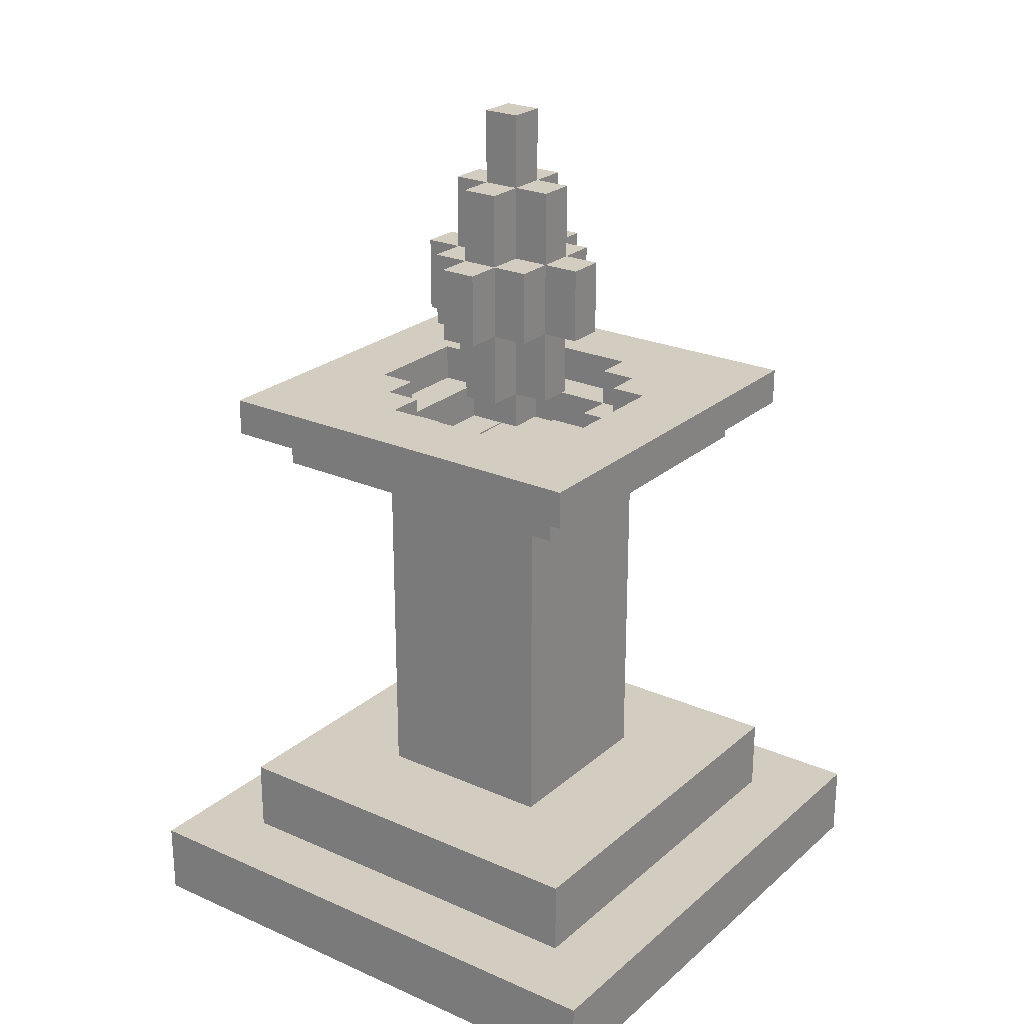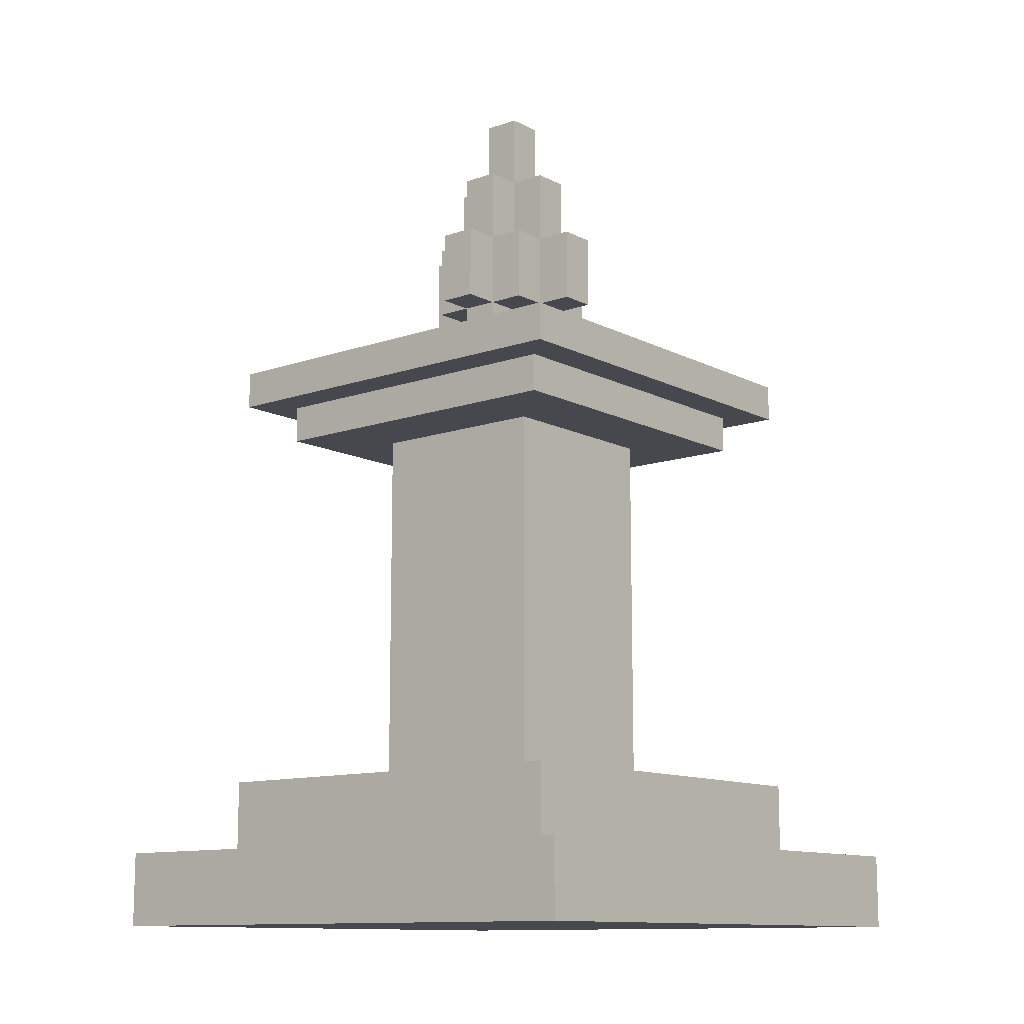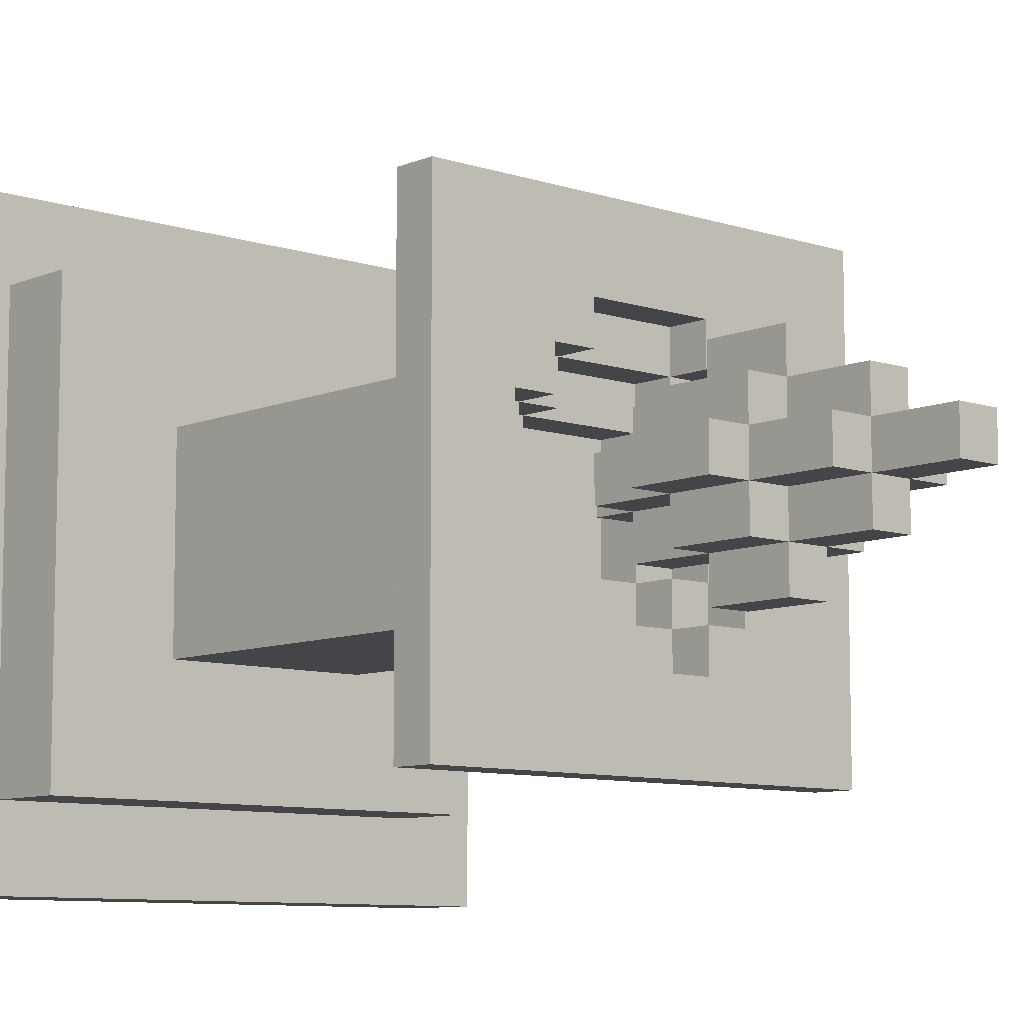
<metadata>
{"format":"obj","ext":"obj","renderer":"f3d","projection":"perspective","resolution":1024,"background":"white","views":[{"elev":24.3,"azim":-54.0,"up":"+Y"},{"elev":-11.9,"azim":39.6,"up":"+Y"},{"elev":-8.7,"azim":138.3,"up":"+Z"}]}
</metadata>
<code>
o
v -1.2 0 -0.1
v -1.2 0 -1.6
v -1.2 0.2 -0.1
v -1.2 0.2 -1.6
v -1 0.2 -0.3
v -1 0.2 -1.4
v -1 0.4 -0.3
v -1 0.4 -1.4
v -1 1.5 -0.3
v -1 1.5 -1.4
v -1 1.6 -0.3
v -1 1.6 -1.4
v -0.9 1.4 -0.4
v -0.9 1.4 -1.3
v -0.9 1.5 -0.4
v -0.9 1.5 -1.3
v -0.7 0.4 -0.6
v -0.7 0.4 -1.1
v -0.7 1.4 -0.6
v -0.7 1.4 -1.1
v -0.7 1.8 -0.8
v -0.7 1.8 -0.9
v -0.7 2 -0.8
v -0.7 2 -0.9
v -0.6 1.6 -0.8
v -0.6 1.6 -0.9
v -0.6 1.8 -0.7
v -0.6 1.8 -0.8
v -0.6 1.8 -0.9
v -0.6 1.8 -1
v -0.6 2 -0.7
v -0.6 2 -0.8
v -0.6 2 -0.9
v -0.6 2 -1
v -0.6 2.2 -0.8
v -0.6 2.2 -0.9
v -0.5 1.5 -0.8
v -0.5 1.5 -0.9
v -0.5 1.6 -0.7
v -0.5 1.6 -0.8
v -0.5 1.6 -0.9
v -0.5 1.6 -1
v -0.5 1.8 -0.6
v -0.5 1.8 -0.7
v -0.5 1.8 -0.8
v -0.5 1.8 -0.9
v -0.5 1.8 -1
v -0.5 1.8 -1.1
v -0.5 2 -0.6
v -0.5 2 -0.7
v -0.5 2 -0.8
v -0.5 2 -0.9
v -0.5 2 -1
v -0.5 2 -1.1
v -0.5 2.2 -0.7
v -0.5 2.2 -0.8
v -0.5 2.2 -0.9
v -0.5 2.2 -1
v -0.5 2.4 -0.8
v -0.5 2.4 -0.9
v -0.3 1.3 -0.7
v -0.3 1.3 -1
v -0.3 1.4 -0.6
v -0.3 1.4 -0.7
v -0.3 1.4 -1
v -0.3 1.4 -1.1
v -0.3 1.5 -0.5
v -0.3 1.5 -0.6
v -0.3 1.5 -0.7
v -0.3 1.5 -1
v -0.3 1.5 -1.1
v -0.3 1.5 -1.2
v -0.3 1.6 -0.5
v -0.3 1.6 -0.6
v -0.3 1.6 -1.1
v -0.3 1.6 -1.2
v -0.2 1.4 -0.7
v -0.2 1.4 -1
v -0.2 1.5 -0.6
v -0.2 1.5 -0.7
v -0.2 1.5 -1
v -0.2 1.5 -1.1
v -0.2 1.6 -0.6
v -0.2 1.6 -0.7
v -0.2 1.6 -1
v -0.2 1.6 -1.1
v -0.1 1.5 -0.7
v -0.1 1.5 -1
v -0.1 1.6 -0.7
v -0.1 1.6 -1
v -0.8 1.5 -0.7
v -0.8 1.5 -1
v -0.8 1.6 -0.7
v -0.8 1.6 -1
v -0.7 1.4 -0.7
v -0.7 1.4 -1
v -0.7 1.5 -0.6
v -0.7 1.5 -0.7
v -0.7 1.5 -1
v -0.7 1.5 -1.1
v -0.7 1.6 -0.6
v -0.7 1.6 -0.7
v -0.7 1.6 -1
v -0.7 1.6 -1.1
v -0.6 1.3 -0.7
v -0.6 1.3 -1
v -0.6 1.4 -0.6
v -0.6 1.4 -0.7
v -0.6 1.4 -1
v -0.6 1.4 -1.1
v -0.6 1.5 -0.5
v -0.6 1.5 -0.6
v -0.6 1.5 -0.7
v -0.6 1.5 -1
v -0.6 1.5 -1.1
v -0.6 1.5 -1.2
v -0.6 1.6 -0.5
v -0.6 1.6 -0.6
v -0.6 1.6 -1.1
v -0.6 1.6 -1.2
v -0.4 1.5 -0.8
v -0.4 1.5 -0.9
v -0.4 1.6 -0.7
v -0.4 1.6 -0.8
v -0.4 1.6 -0.9
v -0.4 1.6 -1
v -0.4 1.8 -0.6
v -0.4 1.8 -0.7
v -0.4 1.8 -0.8
v -0.4 1.8 -0.9
v -0.4 1.8 -1
v -0.4 1.8 -1.1
v -0.4 2 -0.6
v -0.4 2 -0.7
v -0.4 2 -0.8
v -0.4 2 -0.9
v -0.4 2 -1
v -0.4 2 -1.1
v -0.4 2.2 -0.7
v -0.4 2.2 -0.8
v -0.4 2.2 -0.9
v -0.4 2.2 -1
v -0.4 2.4 -0.8
v -0.4 2.4 -0.9
v -0.3 1.6 -0.8
v -0.3 1.6 -0.9
v -0.3 1.8 -0.7
v -0.3 1.8 -0.8
v -0.3 1.8 -0.9
v -0.3 1.8 -1
v -0.3 2 -0.7
v -0.3 2 -0.8
v -0.3 2 -0.9
v -0.3 2 -1
v -0.3 2.2 -0.8
v -0.3 2.2 -0.9
v -0.2 0.4 -0.6
v -0.2 0.4 -1.1
v -0.2 1.4 -0.6
v -0.2 1.4 -1.1
v -0.2 1.8 -0.8
v -0.2 1.8 -0.9
v -0.2 2 -0.8
v -0.2 2 -0.9
v 1.192e-07 1.4 -0.4
v 1.192e-07 1.4 -1.3
v 1.192e-07 1.5 -0.4
v 1.192e-07 1.5 -1.3
v 0.1 0.2 -0.3
v 0.1 0.2 -1.4
v 0.1 0.4 -0.3
v 0.1 0.4 -1.4
v 0.1 1.5 -0.3
v 0.1 1.5 -1.4
v 0.1 1.6 -0.3
v 0.1 1.6 -1.4
v 0.3 0 -0.1
v 0.3 0 -1.6
v 0.3 0.2 -0.1
v 0.3 0.2 -1.6
v -1.2 0 -0.1
v -1.2 0.2 -0.1
v 0.3 0 -0.1
v 0.3 0.2 -0.1
v -1 0.2 -0.3
v -1 0.4 -0.3
v -1 1.5 -0.3
v -1 1.6 -0.3
v 0.1 0.2 -0.3
v 0.1 0.4 -0.3
v 0.1 1.5 -0.3
v 0.1 1.6 -0.3
v -0.9 1.4 -0.4
v -0.9 1.5 -0.4
v 1.192e-07 1.4 -0.4
v 1.192e-07 1.5 -0.4
v -0.7 0.4 -0.6
v -0.7 1.4 -0.6
v -0.5 1.8 -0.6
v -0.5 2 -0.6
v -0.4 1.8 -0.6
v -0.4 2 -0.6
v -0.2 0.4 -0.6
v -0.2 1.4 -0.6
v -0.6 1.8 -0.7
v -0.6 2 -0.7
v -0.5 1.6 -0.7
v -0.5 1.8 -0.7
v -0.5 2 -0.7
v -0.5 2.2 -0.7
v -0.4 1.6 -0.7
v -0.4 1.8 -0.7
v -0.4 2 -0.7
v -0.4 2.2 -0.7
v -0.3 1.8 -0.7
v -0.3 2 -0.7
v -0.7 1.8 -0.8
v -0.7 2 -0.8
v -0.6 1.6 -0.8
v -0.6 1.8 -0.8
v -0.6 2 -0.8
v -0.6 2.2 -0.8
v -0.5 1.5 -0.8
v -0.5 1.6 -0.8
v -0.5 1.8 -0.8
v -0.5 2 -0.8
v -0.5 2.2 -0.8
v -0.5 2.4 -0.8
v -0.4 1.5 -0.8
v -0.4 1.6 -0.8
v -0.4 1.8 -0.8
v -0.4 2 -0.8
v -0.4 2.2 -0.8
v -0.4 2.4 -0.8
v -0.3 1.6 -0.8
v -0.3 1.8 -0.8
v -0.3 2 -0.8
v -0.3 2.2 -0.8
v -0.2 1.8 -0.8
v -0.2 2 -0.8
v -0.8 1.5 -1
v -0.8 1.6 -1
v -0.7 1.4 -1
v -0.7 1.5 -1
v -0.7 1.6 -1
v -0.6 1.3 -1
v -0.6 1.4 -1
v -0.6 1.5 -1
v -0.3 1.3 -1
v -0.3 1.4 -1
v -0.3 1.5 -1
v -0.2 1.4 -1
v -0.2 1.5 -1
v -0.2 1.6 -1
v -0.1 1.5 -1
v -0.1 1.6 -1
v -0.7 1.5 -1.1
v -0.7 1.6 -1.1
v -0.6 1.4 -1.1
v -0.6 1.5 -1.1
v -0.6 1.6 -1.1
v -0.3 1.4 -1.1
v -0.3 1.5 -1.1
v -0.3 1.6 -1.1
v -0.2 1.5 -1.1
v -0.2 1.6 -1.1
v -0.6 1.5 -1.2
v -0.6 1.6 -1.2
v -0.3 1.5 -1.2
v -0.3 1.6 -1.2
v -0.6 1.5 -0.5
v -0.6 1.6 -0.5
v -0.3 1.5 -0.5
v -0.3 1.6 -0.5
v -0.7 1.5 -0.6
v -0.7 1.6 -0.6
v -0.6 1.4 -0.6
v -0.6 1.5 -0.6
v -0.6 1.6 -0.6
v -0.3 1.4 -0.6
v -0.3 1.5 -0.6
v -0.3 1.6 -0.6
v -0.2 1.5 -0.6
v -0.2 1.6 -0.6
v -0.8 1.5 -0.7
v -0.8 1.6 -0.7
v -0.7 1.4 -0.7
v -0.7 1.5 -0.7
v -0.7 1.6 -0.7
v -0.6 1.3 -0.7
v -0.6 1.4 -0.7
v -0.6 1.5 -0.7
v -0.3 1.3 -0.7
v -0.3 1.4 -0.7
v -0.3 1.5 -0.7
v -0.2 1.4 -0.7
v -0.2 1.5 -0.7
v -0.2 1.6 -0.7
v -0.1 1.5 -0.7
v -0.1 1.6 -0.7
v -0.7 1.8 -0.9
v -0.7 2 -0.9
v -0.6 1.6 -0.9
v -0.6 1.8 -0.9
v -0.6 2 -0.9
v -0.6 2.2 -0.9
v -0.5 1.5 -0.9
v -0.5 1.6 -0.9
v -0.5 1.8 -0.9
v -0.5 2 -0.9
v -0.5 2.2 -0.9
v -0.5 2.4 -0.9
v -0.4 1.5 -0.9
v -0.4 1.6 -0.9
v -0.4 1.8 -0.9
v -0.4 2 -0.9
v -0.4 2.2 -0.9
v -0.4 2.4 -0.9
v -0.3 1.6 -0.9
v -0.3 1.8 -0.9
v -0.3 2 -0.9
v -0.3 2.2 -0.9
v -0.2 1.8 -0.9
v -0.2 2 -0.9
v -0.6 1.8 -1
v -0.6 2 -1
v -0.5 1.6 -1
v -0.5 1.8 -1
v -0.5 2 -1
v -0.5 2.2 -1
v -0.4 1.6 -1
v -0.4 1.8 -1
v -0.4 2 -1
v -0.4 2.2 -1
v -0.3 1.8 -1
v -0.3 2 -1
v -0.7 0.4 -1.1
v -0.7 1.4 -1.1
v -0.5 1.8 -1.1
v -0.5 2 -1.1
v -0.4 1.8 -1.1
v -0.4 2 -1.1
v -0.2 0.4 -1.1
v -0.2 1.4 -1.1
v -0.9 1.4 -1.3
v -0.9 1.5 -1.3
v 1.192e-07 1.4 -1.3
v 1.192e-07 1.5 -1.3
v -1 0.2 -1.4
v -1 0.4 -1.4
v -1 1.5 -1.4
v -1 1.6 -1.4
v 0.1 0.2 -1.4
v 0.1 0.4 -1.4
v 0.1 1.5 -1.4
v 0.1 1.6 -1.4
v -1.2 0 -1.6
v -1.2 0.2 -1.6
v 0.3 0 -1.6
v 0.3 0.2 -1.6
v -1.2 0 -0.1
v 0.3 0 -0.1
v -1.2 0 -1.6
v 0.3 0 -1.6
v -0.9 1.4 -0.4
v 1.192e-07 1.4 -0.4
v -0.7 1.4 -0.6
v -0.2 1.4 -0.6
v -0.7 1.4 -1.1
v -0.2 1.4 -1.1
v -0.9 1.4 -1.3
v 1.192e-07 1.4 -1.3
v -1 1.5 -0.3
v 0.1 1.5 -0.3
v -0.9 1.5 -0.4
v 1.192e-07 1.5 -0.4
v -0.5 1.5 -0.8
v -0.4 1.5 -0.8
v -0.5 1.5 -0.9
v -0.4 1.5 -0.9
v -0.9 1.5 -1.3
v 1.192e-07 1.5 -1.3
v -1 1.5 -1.4
v 0.1 1.5 -1.4
v -0.5 1.6 -0.7
v -0.4 1.6 -0.7
v -0.6 1.6 -0.8
v -0.5 1.6 -0.8
v -0.4 1.6 -0.8
v -0.3 1.6 -0.8
v -0.6 1.6 -0.9
v -0.5 1.6 -0.9
v -0.4 1.6 -0.9
v -0.3 1.6 -0.9
v -0.5 1.6 -1
v -0.4 1.6 -1
v -0.5 1.8 -0.6
v -0.4 1.8 -0.6
v -0.6 1.8 -0.7
v -0.5 1.8 -0.7
v -0.4 1.8 -0.7
v -0.3 1.8 -0.7
v -0.7 1.8 -0.8
v -0.6 1.8 -0.8
v -0.5 1.8 -0.8
v -0.4 1.8 -0.8
v -0.3 1.8 -0.8
v -0.2 1.8 -0.8
v -0.7 1.8 -0.9
v -0.6 1.8 -0.9
v -0.5 1.8 -0.9
v -0.4 1.8 -0.9
v -0.3 1.8 -0.9
v -0.2 1.8 -0.9
v -0.6 1.8 -1
v -0.5 1.8 -1
v -0.4 1.8 -1
v -0.3 1.8 -1
v -0.5 1.8 -1.1
v -0.4 1.8 -1.1
v -1.2 0.2 -0.1
v 0.3 0.2 -0.1
v -1 0.2 -0.3
v 0.1 0.2 -0.3
v -1 0.2 -1.4
v 0.1 0.2 -1.4
v -1.2 0.2 -1.6
v 0.3 0.2 -1.6
v -1 0.4 -0.3
v 0.1 0.4 -0.3
v -0.7 0.4 -0.6
v -0.2 0.4 -0.6
v -0.7 0.4 -1.1
v -0.2 0.4 -1.1
v -1 0.4 -1.4
v 0.1 0.4 -1.4
v -0.6 1.3 -0.7
v -0.3 1.3 -0.7
v -0.6 1.3 -1
v -0.3 1.3 -1
v -0.6 1.4 -0.6
v -0.3 1.4 -0.6
v -0.7 1.4 -0.7
v -0.6 1.4 -0.7
v -0.3 1.4 -0.7
v -0.2 1.4 -0.7
v -0.7 1.4 -1
v -0.6 1.4 -1
v -0.3 1.4 -1
v -0.2 1.4 -1
v -0.6 1.4 -1.1
v -0.3 1.4 -1.1
v -0.6 1.5 -0.5
v -0.3 1.5 -0.5
v -0.7 1.5 -0.6
v -0.6 1.5 -0.6
v -0.3 1.5 -0.6
v -0.2 1.5 -0.6
v -0.8 1.5 -0.7
v -0.7 1.5 -0.7
v -0.6 1.5 -0.7
v -0.3 1.5 -0.7
v -0.2 1.5 -0.7
v -0.1 1.5 -0.7
v -0.8 1.5 -1
v -0.7 1.5 -1
v -0.6 1.5 -1
v -0.3 1.5 -1
v -0.2 1.5 -1
v -0.1 1.5 -1
v -0.7 1.5 -1.1
v -0.6 1.5 -1.1
v -0.3 1.5 -1.1
v -0.2 1.5 -1.1
v -0.6 1.5 -1.2
v -0.3 1.5 -1.2
v -1 1.6 -0.3
v 0.1 1.6 -0.3
v -0.6 1.6 -0.5
v -0.3 1.6 -0.5
v -0.7 1.6 -0.6
v -0.6 1.6 -0.6
v -0.3 1.6 -0.6
v -0.2 1.6 -0.6
v -0.8 1.6 -0.7
v -0.7 1.6 -0.7
v -0.2 1.6 -0.7
v -0.1 1.6 -0.7
v -0.8 1.6 -1
v -0.7 1.6 -1
v -0.2 1.6 -1
v -0.1 1.6 -1
v -0.7 1.6 -1.1
v -0.6 1.6 -1.1
v -0.3 1.6 -1.1
v -0.2 1.6 -1.1
v -0.6 1.6 -1.2
v -0.3 1.6 -1.2
v -1 1.6 -1.4
v 0.1 1.6 -1.4
v -0.5 2 -0.6
v -0.4 2 -0.6
v -0.6 2 -0.7
v -0.5 2 -0.7
v -0.4 2 -0.7
v -0.3 2 -0.7
v -0.7 2 -0.8
v -0.6 2 -0.8
v -0.5 2 -0.8
v -0.4 2 -0.8
v -0.3 2 -0.8
v -0.2 2 -0.8
v -0.7 2 -0.9
v -0.6 2 -0.9
v -0.5 2 -0.9
v -0.4 2 -0.9
v -0.3 2 -0.9
v -0.2 2 -0.9
v -0.6 2 -1
v -0.5 2 -1
v -0.4 2 -1
v -0.3 2 -1
v -0.5 2 -1.1
v -0.4 2 -1.1
v -0.5 2.2 -0.7
v -0.4 2.2 -0.7
v -0.6 2.2 -0.8
v -0.5 2.2 -0.8
v -0.4 2.2 -0.8
v -0.3 2.2 -0.8
v -0.6 2.2 -0.9
v -0.5 2.2 -0.9
v -0.4 2.2 -0.9
v -0.3 2.2 -0.9
v -0.5 2.2 -1
v -0.4 2.2 -1
v -0.5 2.4 -0.8
v -0.4 2.4 -0.8
v -0.5 2.4 -0.9
v -0.4 2.4 -0.9
f 3 2 1
f 4 2 3
f 7 6 5
f 8 6 7
f 11 10 9
f 12 10 11
f 15 14 13
f 16 14 15
f 19 18 17
f 20 18 19
f 23 22 21
f 24 22 23
f 28 26 25
f 29 26 28
f 31 28 27
f 32 28 31
f 33 30 29
f 34 30 33
f 35 33 32
f 36 33 35
f 40 38 37
f 41 38 40
f 44 40 39
f 45 40 44
f 46 42 41
f 47 42 46
f 49 44 43
f 50 44 49
f 53 48 47
f 54 48 53
f 55 51 50
f 56 51 55
f 57 53 52
f 58 53 57
f 59 57 56
f 60 57 59
f 64 62 61
f 65 62 64
f 68 64 63
f 69 64 68
f 70 66 65
f 71 66 70
f 73 68 67
f 74 68 73
f 75 72 71
f 76 72 75
f 80 78 77
f 81 78 80
f 83 80 79
f 84 80 83
f 85 82 81
f 86 82 85
f 89 88 87
f 90 88 89
f 91 92 93
f 93 92 94
f 95 96 98
f 98 96 99
f 97 98 101
f 101 98 102
f 99 100 103
f 103 100 104
f 105 106 108
f 108 106 109
f 107 108 112
f 112 108 113
f 109 110 114
f 114 110 115
f 111 112 117
f 117 112 118
f 115 116 119
f 119 116 120
f 121 122 124
f 124 122 125
f 123 124 128
f 128 124 129
f 125 126 130
f 130 126 131
f 127 128 133
f 133 128 134
f 131 132 137
f 137 132 138
f 134 135 139
f 139 135 140
f 136 137 141
f 141 137 142
f 140 141 143
f 143 141 144
f 145 146 148
f 148 146 149
f 147 148 151
f 151 148 152
f 149 150 153
f 153 150 154
f 152 153 155
f 155 153 156
f 157 158 159
f 159 158 160
f 161 162 163
f 163 162 164
f 165 166 167
f 167 166 168
f 169 170 171
f 171 170 172
f 173 174 175
f 175 174 176
f 177 178 179
f 179 178 180
f 183 182 181
f 184 182 183
f 189 186 185
f 190 186 189
f 191 188 187
f 192 188 191
f 195 194 193
f 196 194 195
f 201 200 199
f 202 200 201
f 203 198 197
f 204 198 203
f 208 206 205
f 209 206 208
f 211 208 207
f 212 208 211
f 213 210 209
f 214 210 213
f 215 213 212
f 216 213 215
f 220 218 217
f 221 218 220
f 224 220 219
f 225 220 224
f 226 222 221
f 227 222 226
f 229 224 223
f 230 224 229
f 233 228 227
f 234 228 233
f 235 231 230
f 236 231 235
f 237 233 232
f 238 233 237
f 239 237 236
f 240 237 239
f 244 242 241
f 245 242 244
f 247 244 243
f 248 244 247
f 249 247 246
f 250 247 249
f 252 251 250
f 253 251 252
f 255 254 253
f 256 254 255
f 260 258 257
f 261 258 260
f 262 260 259
f 263 260 262
f 265 264 263
f 266 264 265
f 269 268 267
f 270 268 269
f 271 272 273
f 273 272 274
f 275 276 278
f 278 276 279
f 277 278 280
f 280 278 281
f 281 282 283
f 283 282 284
f 285 286 288
f 288 286 289
f 287 288 291
f 291 288 292
f 290 291 293
f 293 291 294
f 294 295 296
f 296 295 297
f 297 298 299
f 299 298 300
f 301 302 304
f 304 302 305
f 303 304 308
f 308 304 309
f 305 306 310
f 310 306 311
f 307 308 313
f 313 308 314
f 311 312 317
f 317 312 318
f 314 315 319
f 319 315 320
f 316 317 321
f 321 317 322
f 320 321 323
f 323 321 324
f 325 326 328
f 328 326 329
f 327 328 331
f 331 328 332
f 329 330 333
f 333 330 334
f 332 333 335
f 335 333 336
f 339 340 341
f 341 340 342
f 337 338 343
f 343 338 344
f 345 346 347
f 347 346 348
f 349 350 353
f 353 350 354
f 351 352 355
f 355 352 356
f 357 358 359
f 359 358 360
f 363 362 361
f 364 362 363
f 367 366 365
f 368 366 367
f 369 367 365
f 370 366 368
f 371 369 365
f 371 370 369
f 372 366 370
f 372 370 371
f 375 374 373
f 376 374 375
f 379 378 377
f 380 378 379
f 381 375 373
f 382 374 376
f 383 381 373
f 383 382 381
f 384 374 382
f 384 382 383
f 388 386 385
f 389 386 388
f 391 388 387
f 392 388 391
f 393 390 389
f 394 390 393
f 395 393 392
f 396 393 395
f 400 398 397
f 401 398 400
f 404 400 399
f 405 400 404
f 406 402 401
f 407 402 406
f 409 404 403
f 410 404 409
f 413 408 407
f 414 408 413
f 415 411 410
f 416 411 415
f 417 413 412
f 418 413 417
f 419 417 416
f 420 417 419
f 421 422 423
f 423 422 424
f 421 423 425
f 424 422 426
f 421 425 427
f 425 426 427
f 426 422 428
f 427 426 428
f 429 430 431
f 431 430 432
f 429 431 433
f 432 430 434
f 429 433 435
f 433 434 435
f 434 430 436
f 435 434 436
f 437 438 439
f 439 438 440
f 441 442 444
f 444 442 445
f 443 444 447
f 447 444 448
f 445 446 449
f 449 446 450
f 448 449 451
f 451 449 452
f 453 454 456
f 456 454 457
f 455 456 460
f 460 456 461
f 457 458 462
f 462 458 463
f 459 460 465
f 465 460 466
f 463 464 469
f 469 464 470
f 466 467 471
f 471 467 472
f 468 469 473
f 473 469 474
f 472 473 475
f 475 473 476
f 477 478 479
f 479 478 480
f 477 479 481
f 481 479 482
f 480 478 483
f 483 478 484
f 477 481 485
f 485 481 486
f 484 478 487
f 487 478 488
f 477 485 489
f 488 478 492
f 489 490 493
f 491 492 496
f 493 494 497
f 495 496 498
f 493 497 499
f 497 498 499
f 477 489 499
f 489 493 499
f 498 496 500
f 499 498 500
f 492 478 500
f 496 492 500
f 501 502 504
f 504 502 505
f 503 504 508
f 508 504 509
f 505 506 510
f 510 506 511
f 507 508 513
f 513 508 514
f 511 512 517
f 517 512 518
f 514 515 519
f 519 515 520
f 516 517 521
f 521 517 522
f 520 521 523
f 523 521 524
f 525 526 528
f 528 526 529
f 527 528 531
f 531 528 532
f 529 530 533
f 533 530 534
f 532 533 535
f 535 533 536
f 537 538 539
f 539 538 540

</code>
